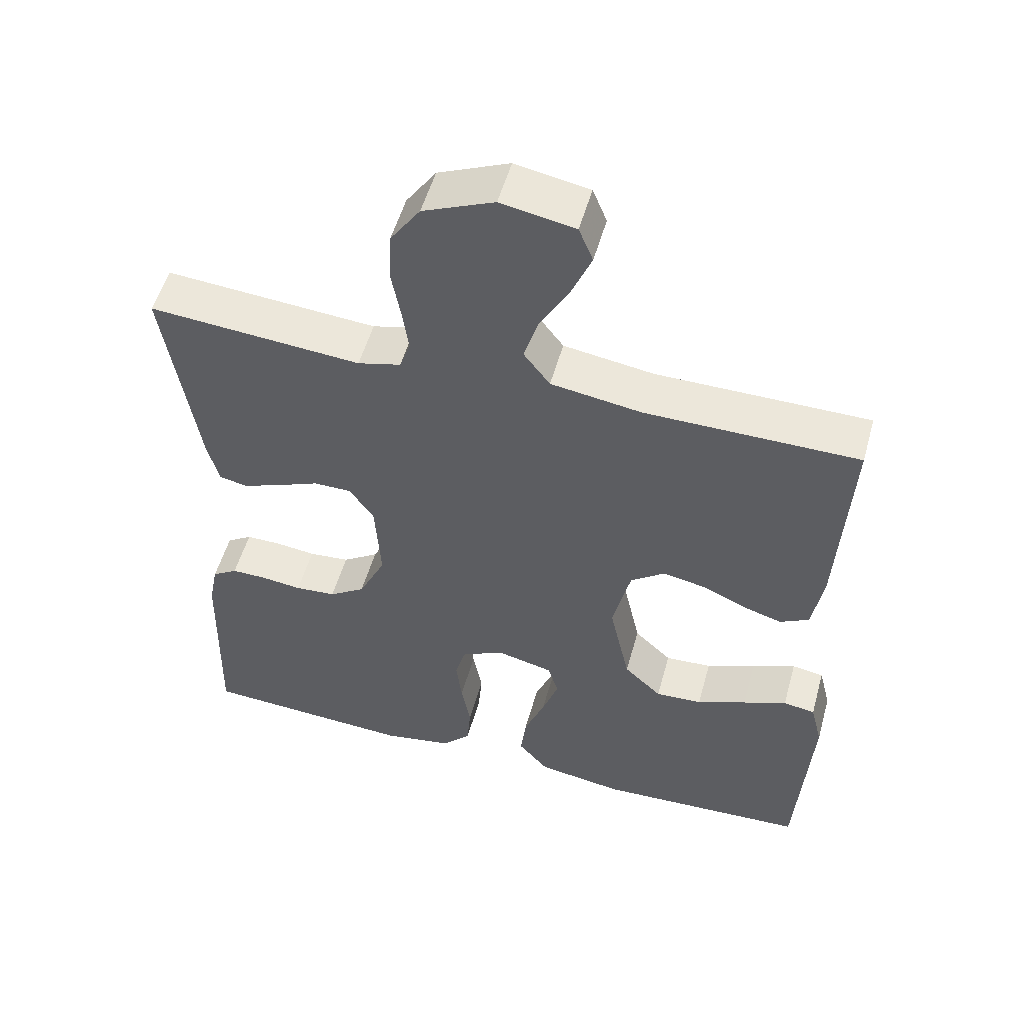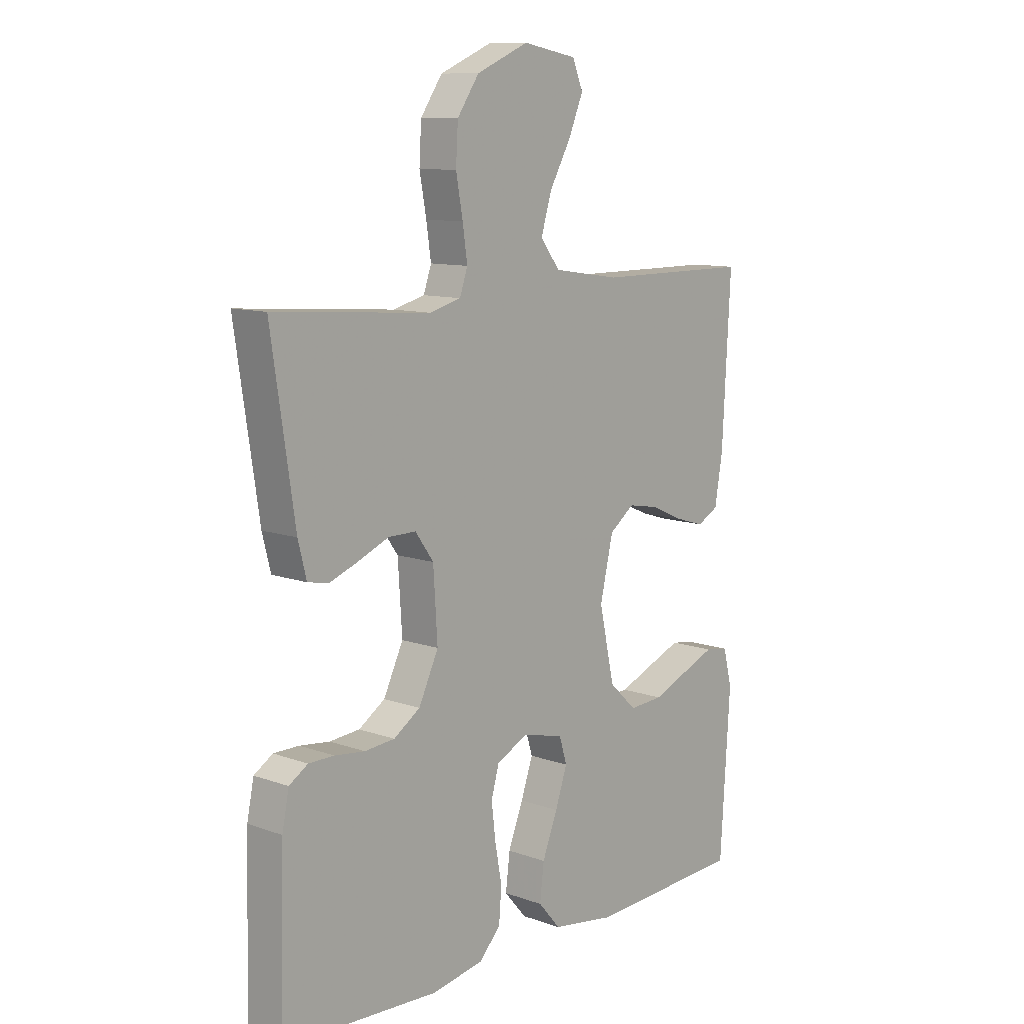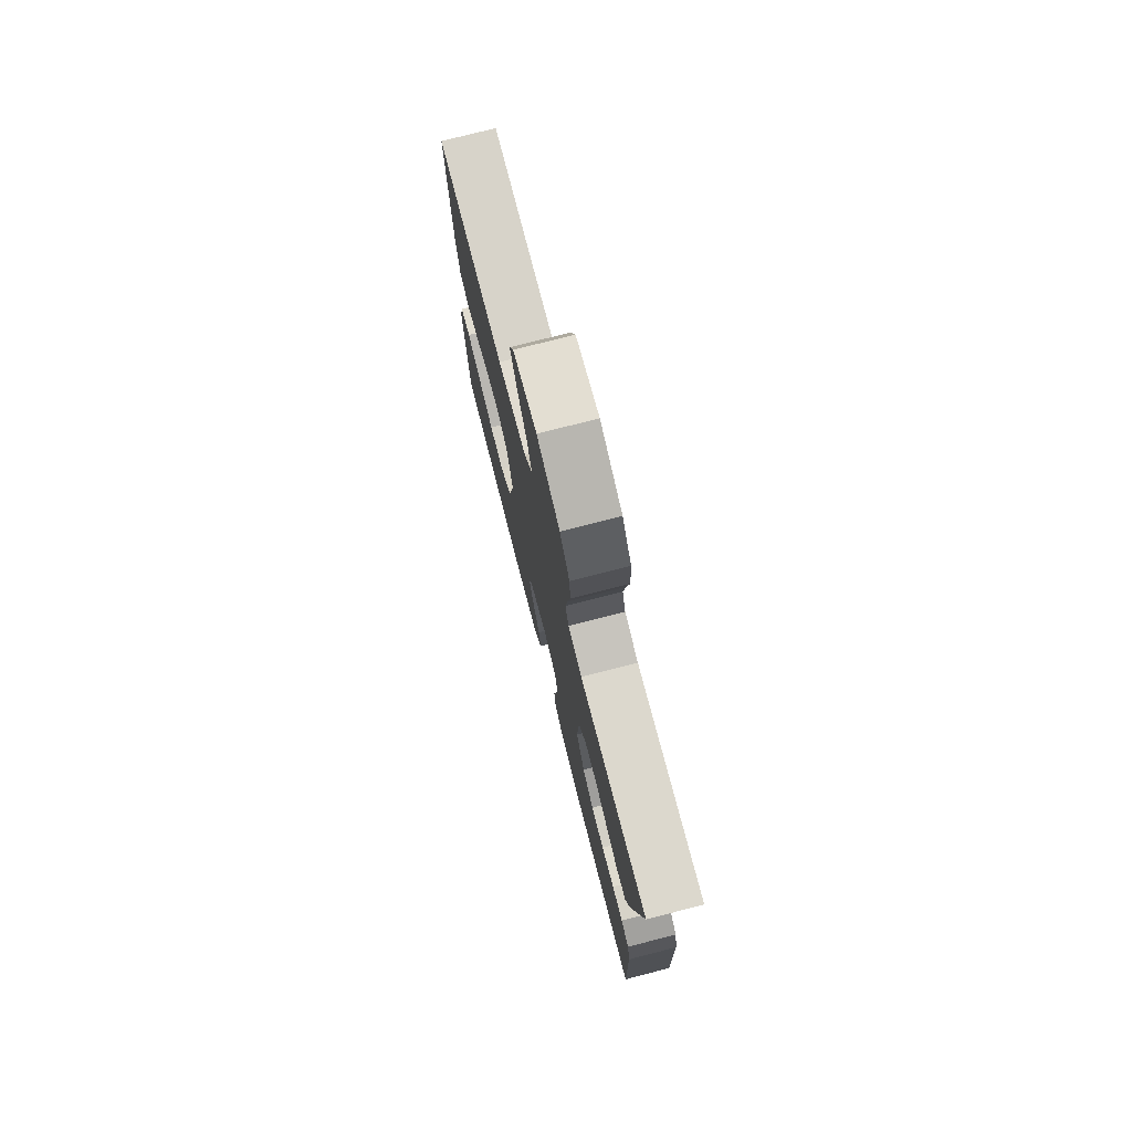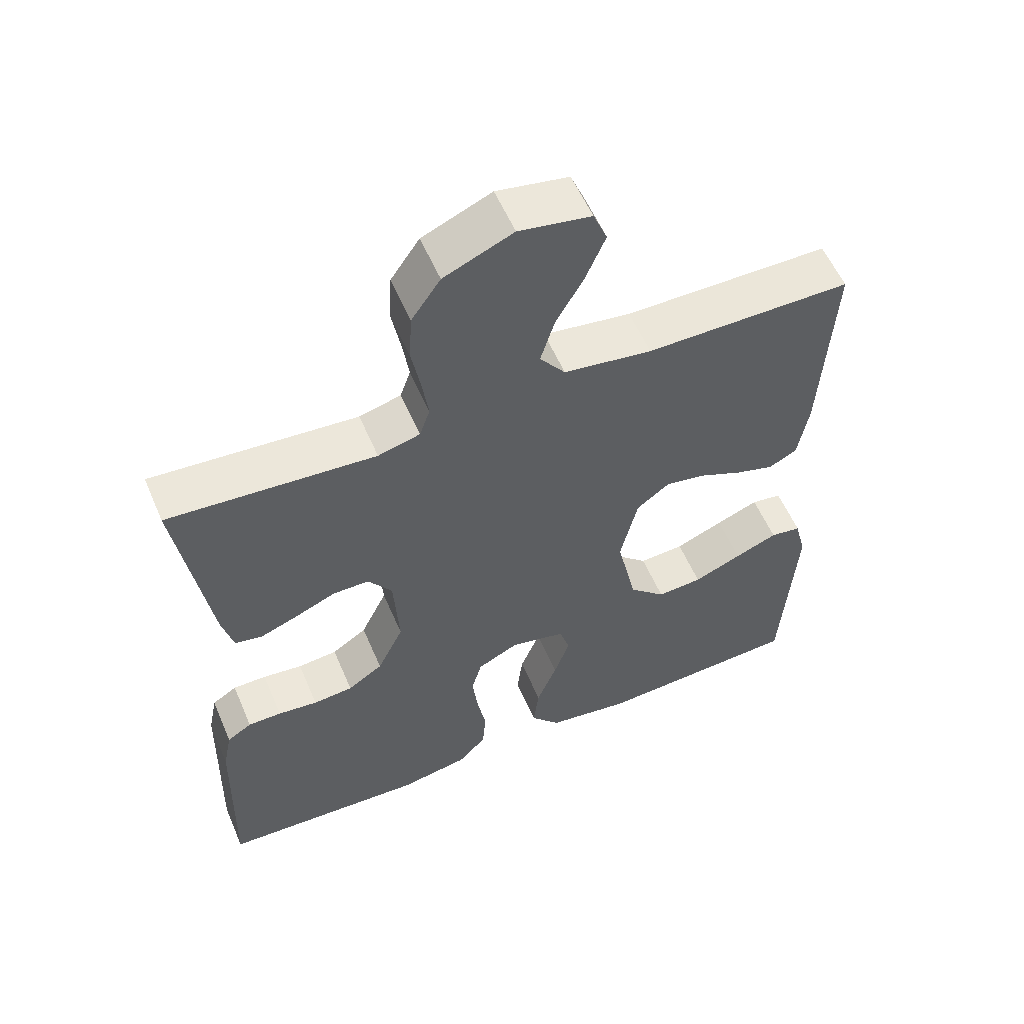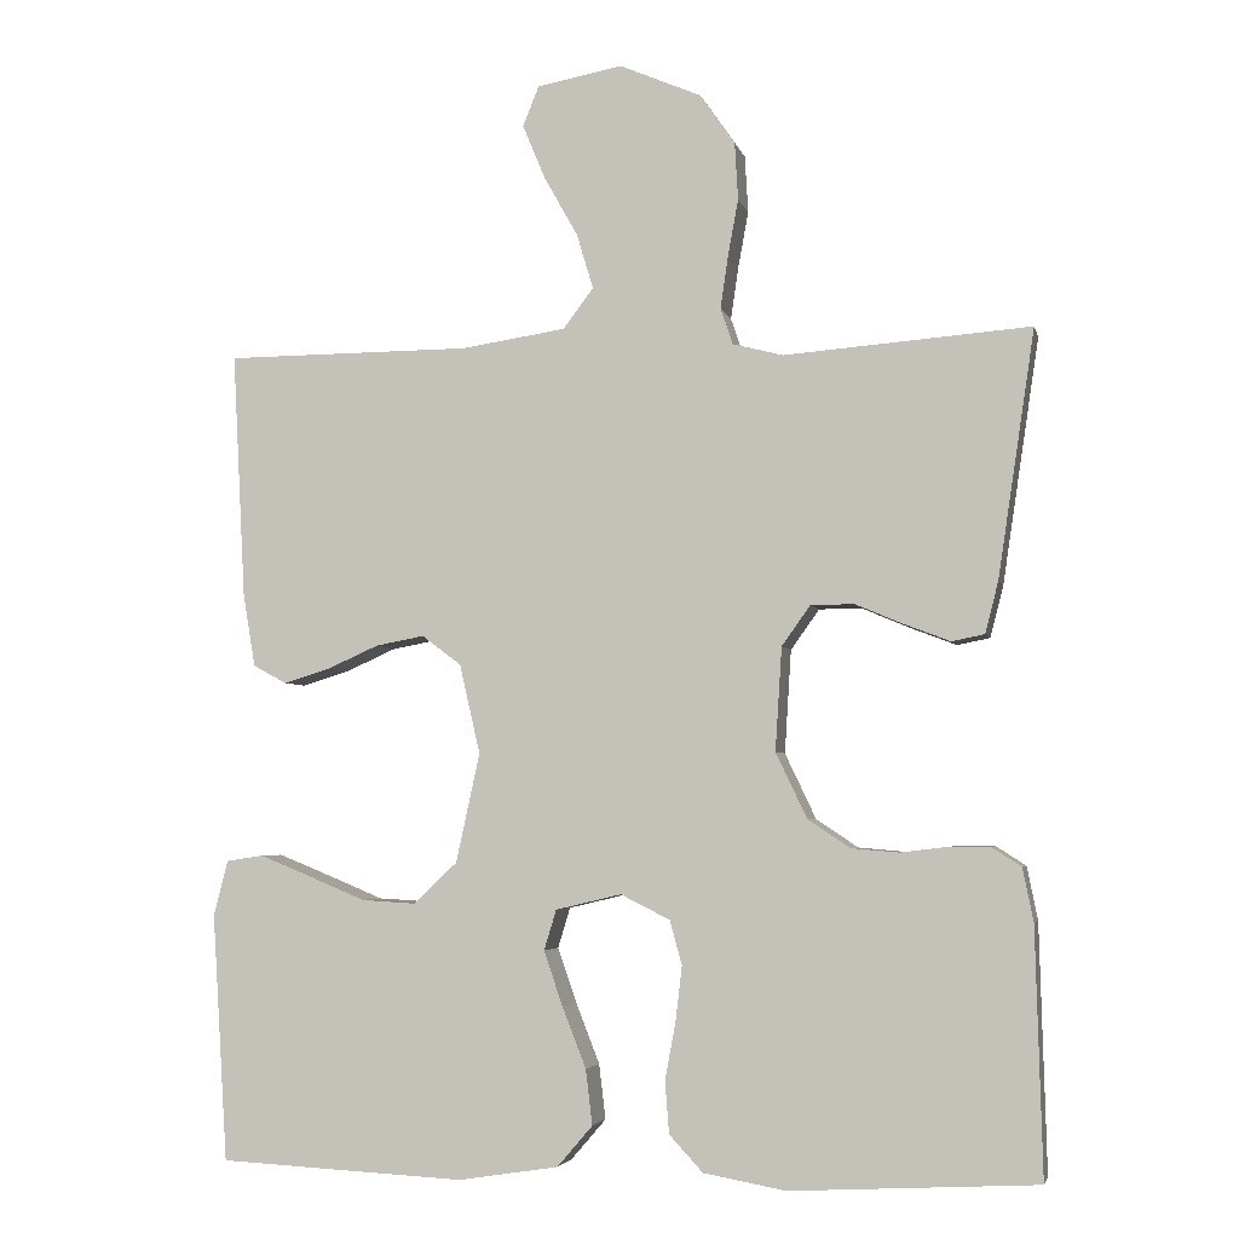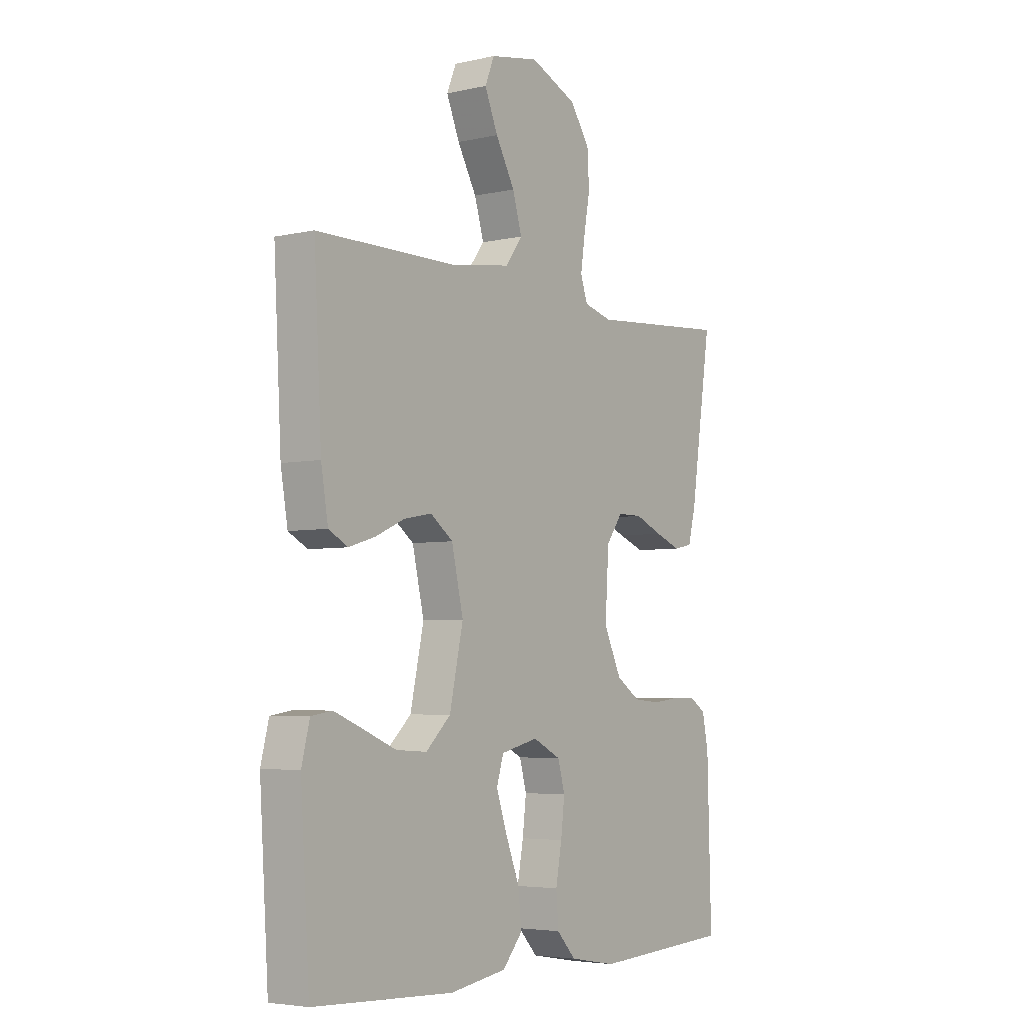
<metadata>
{"format":"obj","ext":"obj","renderer":"f3d","projection":"perspective","resolution":1024,"background":"white","views":[{"elev":53.4,"azim":15.5,"up":"+Z"},{"elev":10.7,"azim":-48.4,"up":"+Z"},{"elev":76.5,"azim":-104.4,"up":"+Z"},{"elev":56.9,"azim":-23.1,"up":"+Z"},{"elev":-4.2,"azim":-167.2,"up":"+Z"},{"elev":-4.5,"azim":125.7,"up":"+Z"}]}
</metadata>
<code>
v 0.5 0.07 0.5
v 0.484 0.07 0.2
v 0.469 0.07 0.111
v 0.428 0.07 0.089
v 0.372 0.07 0.106
v 0.309 0.07 0.134
v 0.25 0.07 0.145
v 0.202 0.07 0.109
v 0.177 0.07 0
v 0.206 0.07 -0.133
v 0.259 0.07 -0.183
v 0.325 0.07 -0.179
v 0.395 0.07 -0.15
v 0.457 0.07 -0.125
v 0.502 0.07 -0.132
v 0.519 0.07 -0.2
v 0.5 0.07 -0.5
v 0.2 0.07 -0.515
v 0.078 0.07 -0.496
v 0.035 0.07 -0.446
v 0.043 0.07 -0.379
v 0.072 0.07 -0.305
v 0.095 0.07 -0.238
v 0.08 0.07 -0.189
v 0 0.07 -0.17
v -0.06 0.07 -0.2
v -0.075 0.07 -0.254
v -0.067 0.07 -0.321
v -0.054 0.07 -0.391
v -0.059 0.07 -0.454
v -0.1 0.07 -0.498
v -0.2 0.07 -0.516
v -0.5 0.07 -0.5
v -0.492 0.07 -0.2
v -0.479 0.07 -0.135
v -0.443 0.07 -0.112
v -0.394 0.07 -0.112
v -0.336 0.07 -0.119
v -0.278 0.07 -0.114
v -0.227 0.07 -0.08
v -0.189 0.07 0
v -0.197 0.07 0.126
v -0.232 0.07 0.175
v -0.285 0.07 0.175
v -0.344 0.07 0.15
v -0.399 0.07 0.129
v -0.439 0.07 0.137
v -0.455 0.07 0.2
v -0.5 0.07 0.5
v -0.2 0.07 0.477
v -0.139 0.07 0.493
v -0.124 0.07 0.537
v -0.133 0.07 0.599
v -0.146 0.07 0.67
v -0.142 0.07 0.74
v -0.1 0.07 0.801
v 0 0.07 0.844
v 0.104 0.07 0.825
v 0.124 0.07 0.776
v 0.096 0.07 0.709
v 0.055 0.07 0.636
v 0.035 0.07 0.569
v 0.072 0.07 0.52
v 0.2 0.07 0.501
v 0.5 0 0.5
v 0.484 0 0.2
v 0.469 0 0.111
v 0.428 0 0.089
v 0.372 0 0.106
v 0.309 0 0.134
v 0.25 0 0.145
v 0.202 0 0.109
v 0.177 0 0
v 0.206 0 -0.133
v 0.259 0 -0.183
v 0.325 0 -0.179
v 0.395 0 -0.15
v 0.457 0 -0.125
v 0.502 0 -0.132
v 0.519 0 -0.2
v 0.5 0 -0.5
v 0.2 0 -0.515
v 0.078 0 -0.496
v 0.035 0 -0.446
v 0.043 0 -0.379
v 0.072 0 -0.305
v 0.095 0 -0.238
v 0.08 0 -0.189
v 0 0 -0.17
v -0.06 0 -0.2
v -0.075 0 -0.254
v -0.067 0 -0.321
v -0.054 0 -0.391
v -0.059 0 -0.454
v -0.1 0 -0.498
v -0.2 0 -0.516
v -0.5 0 -0.5
v -0.492 0 -0.2
v -0.479 0 -0.135
v -0.443 0 -0.112
v -0.394 0 -0.112
v -0.336 0 -0.119
v -0.278 0 -0.114
v -0.227 0 -0.08
v -0.189 0 0
v -0.197 0 0.126
v -0.232 0 0.175
v -0.285 0 0.175
v -0.344 0 0.15
v -0.399 0 0.129
v -0.439 0 0.137
v -0.455 0 0.2
v -0.5 0 0.5
v -0.2 0 0.477
v -0.139 0 0.493
v -0.124 0 0.537
v -0.133 0 0.599
v -0.146 0 0.67
v -0.142 0 0.74
v -0.1 0 0.801
v 0 0 0.844
v 0.104 0 0.825
v 0.124 0 0.776
v 0.096 0 0.709
v 0.055 0 0.636
v 0.035 0 0.569
v 0.072 0 0.52
v 0.2 0 0.501
f 59 60 61
f 58 59 61
f 57 58 61
f 56 57 61
f 55 56 61
f 54 55 61
f 53 54 61
f 52 53 61 62
f 51 52 62 63
f 48 49 50
f 47 48 50
f 46 47 50
f 45 46 50
f 44 45 50
f 51 63 64
f 50 51 64
f 44 50 64
f 43 44 64
f 36 37 38
f 35 36 38
f 34 35 38
f 33 34 38
f 32 33 38
f 31 32 38
f 30 31 38
f 29 30 38
f 28 29 38
f 27 28 38 39
f 26 27 39 40
f 20 21 22
f 19 20 22
f 18 19 22
f 17 18 22
f 16 17 22
f 15 16 22
f 14 15 22
f 13 14 22
f 12 13 22
f 11 12 22 23
f 10 11 23 24
f 4 5 6
f 3 4 6
f 2 3 6
f 1 2 6
f 64 1 6
f 64 6 7
f 64 7 8
f 43 64 8
f 42 43 8
f 41 42 8 9
f 40 41 9
f 26 40 9
f 25 26 9
f 9 10 24 25
f 125 124 123
f 125 123 122
f 125 122 121
f 125 121 120
f 125 120 119
f 125 119 118
f 125 118 117
f 126 125 117 116
f 127 126 116 115
f 114 113 112
f 114 112 111
f 114 111 110
f 114 110 109
f 114 109 108
f 128 127 115
f 128 115 114
f 128 114 108
f 128 108 107
f 102 101 100
f 102 100 99
f 102 99 98
f 102 98 97
f 102 97 96
f 102 96 95
f 102 95 94
f 102 94 93
f 102 93 92
f 103 102 92 91
f 104 103 91 90
f 86 85 84
f 86 84 83
f 86 83 82
f 86 82 81
f 86 81 80
f 86 80 79
f 86 79 78
f 86 78 77
f 86 77 76
f 87 86 76 75
f 88 87 75 74
f 70 69 68
f 70 68 67
f 70 67 66
f 70 66 65
f 70 65 128
f 71 70 128
f 72 71 128
f 72 128 107
f 72 107 106
f 73 72 106 105
f 73 105 104
f 73 104 90
f 73 90 89
f 89 88 74 73
f 1 65 66 2
f 2 66 67 3
f 3 67 68 4
f 4 68 69 5
f 5 69 70 6
f 6 70 71 7
f 7 71 72 8
f 8 72 73 9
f 9 73 74 10
f 10 74 75 11
f 11 75 76 12
f 12 76 77 13
f 13 77 78 14
f 14 78 79 15
f 15 79 80 16
f 16 80 81 17
f 17 81 82 18
f 18 82 83 19
f 19 83 84 20
f 20 84 85 21
f 21 85 86 22
f 22 86 87 23
f 23 87 88 24
f 24 88 89 25
f 25 89 90 26
f 26 90 91 27
f 27 91 92 28
f 28 92 93 29
f 29 93 94 30
f 30 94 95 31
f 31 95 96 32
f 32 96 97 33
f 33 97 98 34
f 34 98 99 35
f 35 99 100 36
f 36 100 101 37
f 37 101 102 38
f 38 102 103 39
f 39 103 104 40
f 40 104 105 41
f 41 105 106 42
f 42 106 107 43
f 43 107 108 44
f 44 108 109 45
f 45 109 110 46
f 46 110 111 47
f 47 111 112 48
f 48 112 113 49
f 49 113 114 50
f 50 114 115 51
f 51 115 116 52
f 52 116 117 53
f 53 117 118 54
f 54 118 119 55
f 55 119 120 56
f 56 120 121 57
f 57 121 122 58
f 58 122 123 59
f 59 123 124 60
f 60 124 125 61
f 61 125 126 62
f 62 126 127 63
f 63 127 128 64
f 64 128 65 1

</code>
